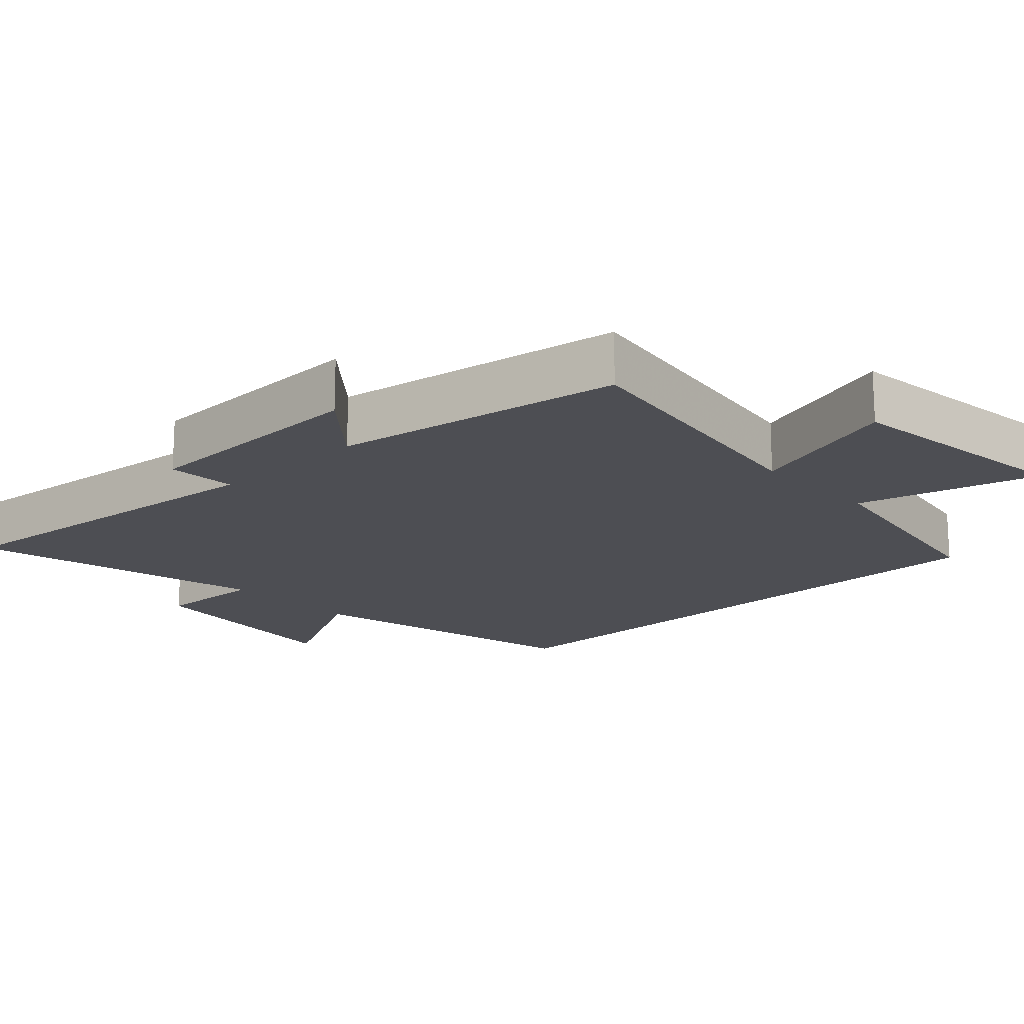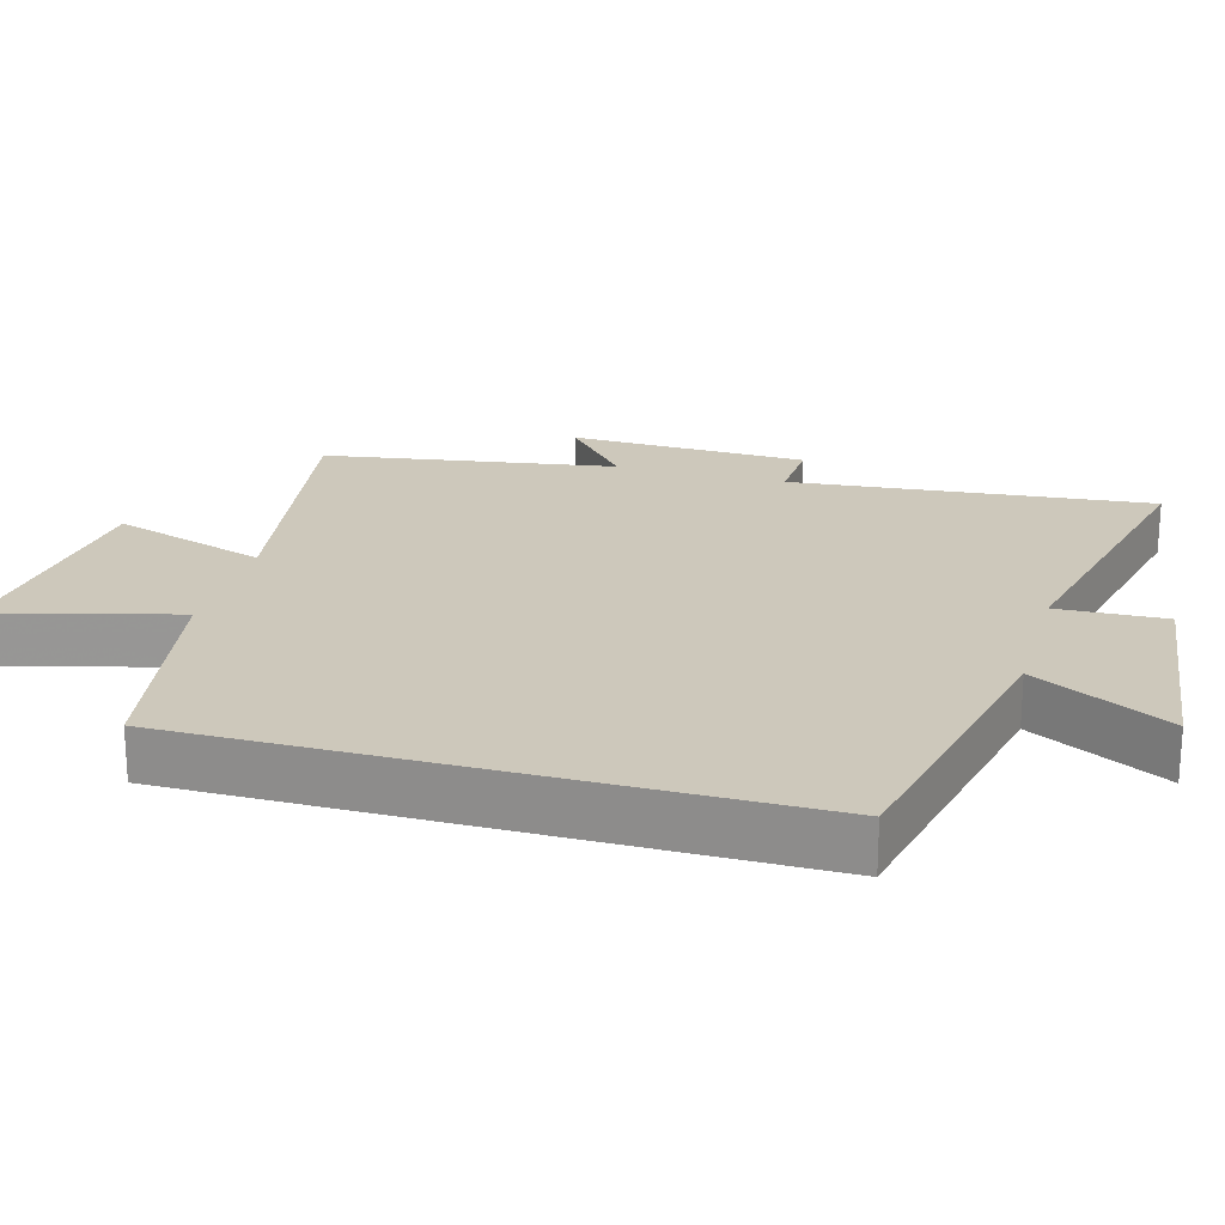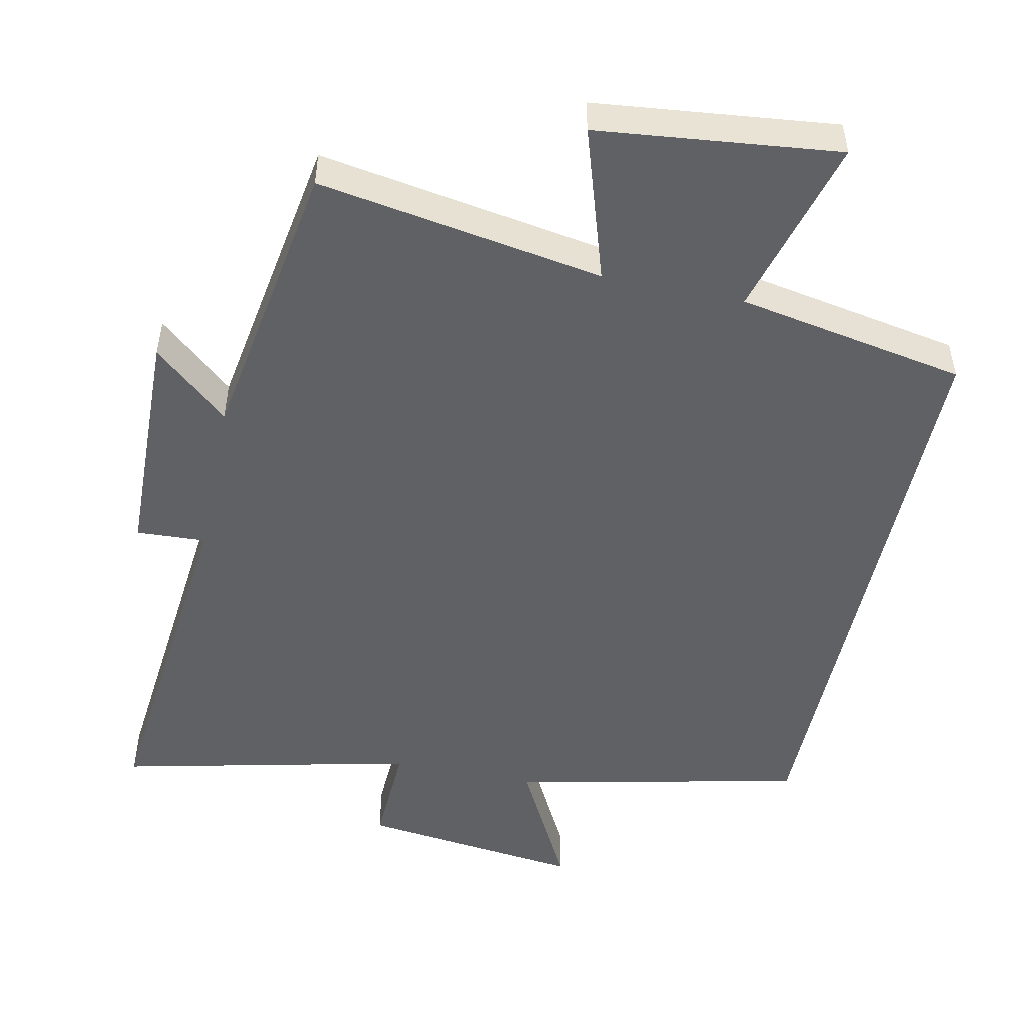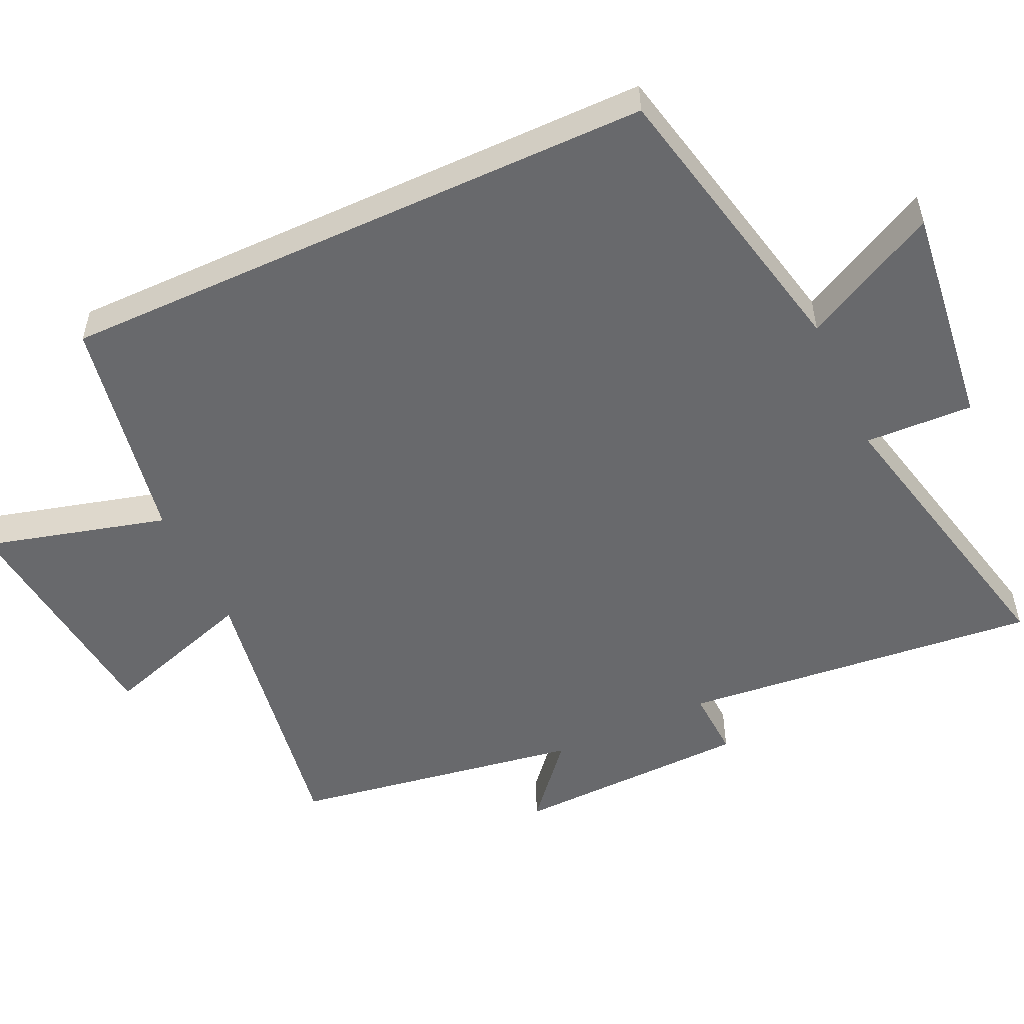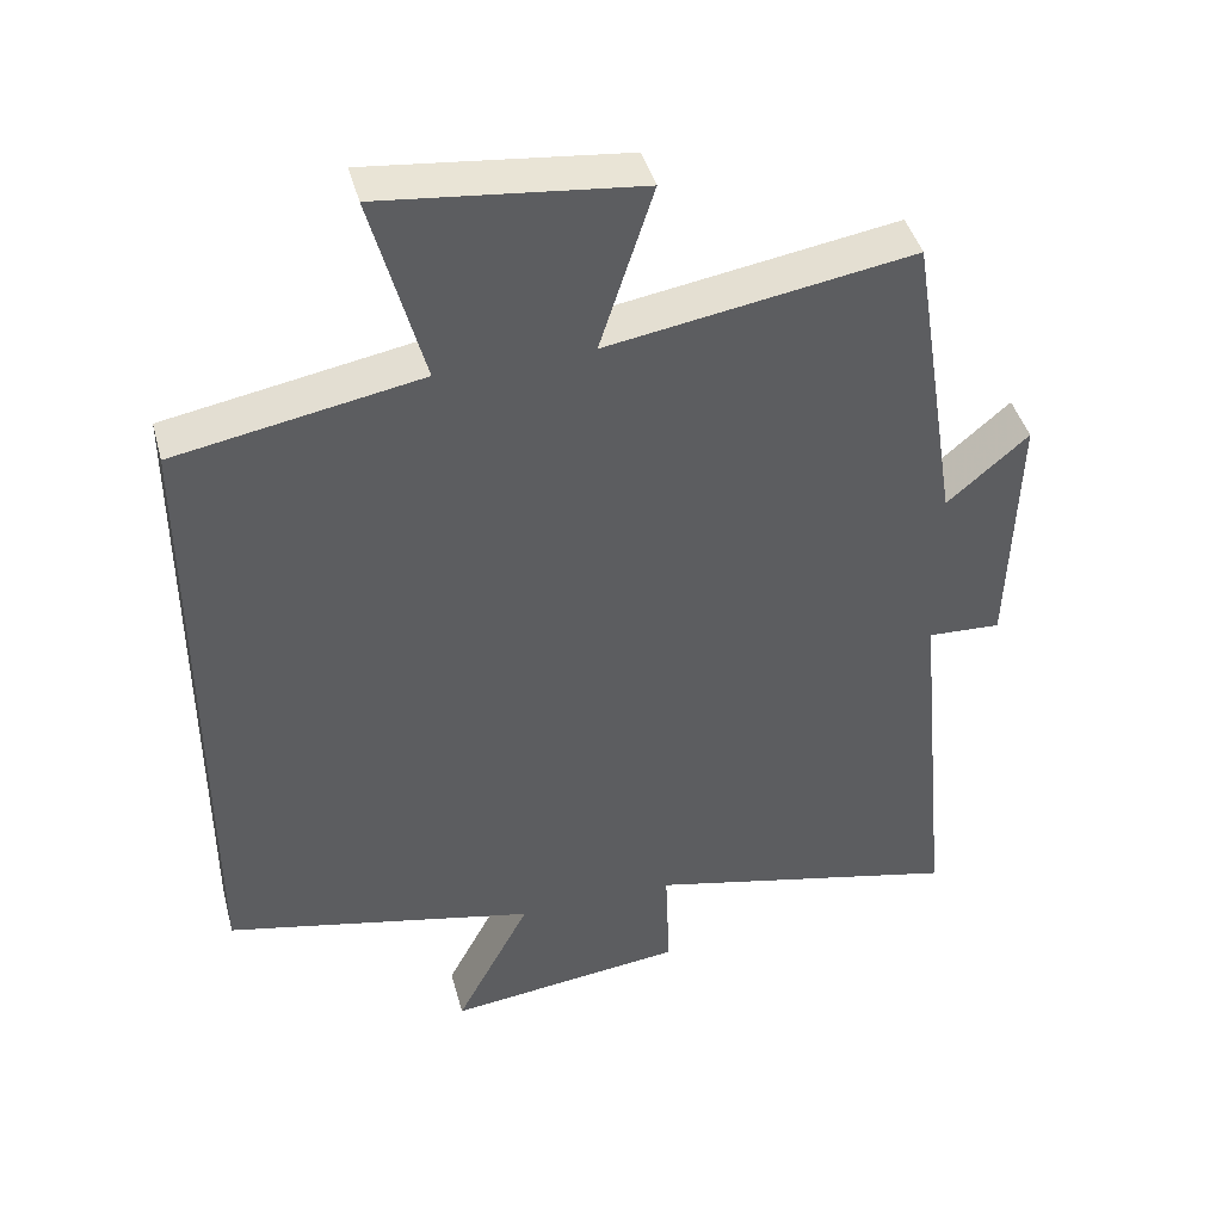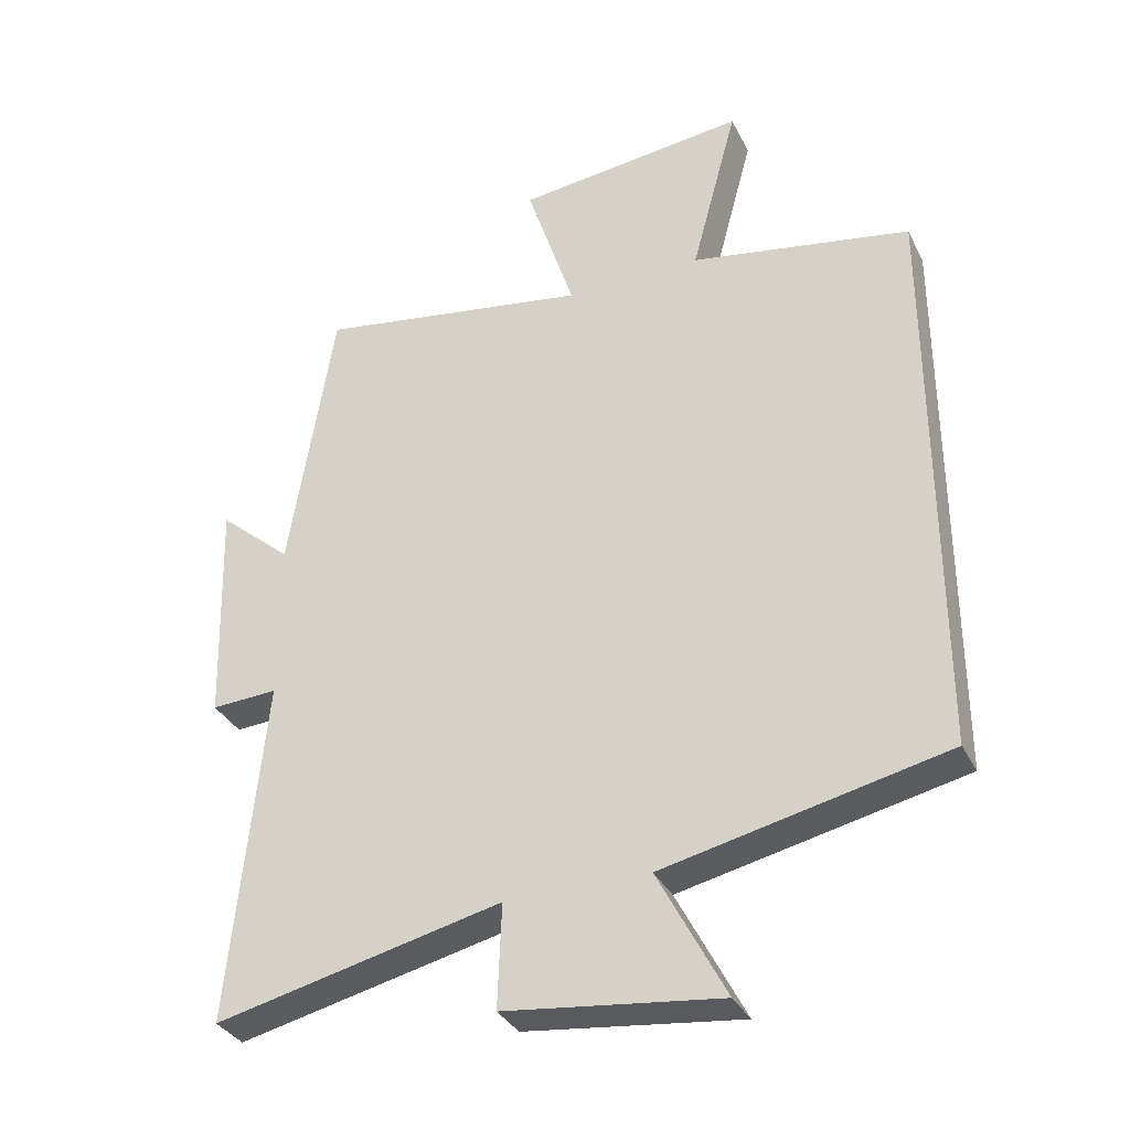
<metadata>
{"format":"obj","ext":"obj","renderer":"f3d","projection":"perspective","resolution":1024,"background":"white","views":[{"elev":-17.3,"azim":-46.7,"up":"+Y"},{"elev":21.9,"azim":105.7,"up":"+Y"},{"elev":-49.8,"azim":-12.0,"up":"+Y"},{"elev":-52.7,"azim":114.8,"up":"+Y"},{"elev":43.2,"azim":165.1,"up":"+Z"},{"elev":-34.0,"azim":23.6,"up":"+Z"}]}
</metadata>
<code>
v 0.5 0.07 -0.409
v 0.084 0.07 -0.5
v 0.184 0.07 -0.691
v -0.134 0.07 -0.653
v -0.128 0.07 -0.5
v -0.55 0.07 -0.597
v -0.5 0.07 -0.088
v -0.598 0.07 -0.093
v -0.608 0.07 0.245
v -0.5 0.07 0.152
v -0.434 0.07 0.566
v -0.028 0.07 0.5
v -0.099 0.07 0.72
v 0.243 0.07 0.758
v 0.174 0.07 0.5
v 0.5 0.07 0.441
v 0.5 0 -0.409
v 0.084 0 -0.5
v 0.184 0 -0.691
v -0.134 0 -0.653
v -0.128 0 -0.5
v -0.55 0 -0.597
v -0.5 0 -0.088
v -0.598 0 -0.093
v -0.608 0 0.245
v -0.5 0 0.152
v -0.434 0 0.566
v -0.028 0 0.5
v -0.099 0 0.72
v 0.243 0 0.758
v 0.174 0 0.5
v 0.5 0 0.441
f 15 16 1 2
f 12 13 14 15
f 12 15 2
f 10 11 12 2
f 7 8 9 10
f 7 10 2 3
f 5 6 7
f 5 7 3
f 3 4 5
f 18 17 32 31
f 31 30 29 28
f 18 31 28
f 18 28 27 26
f 26 25 24 23
f 19 18 26 23
f 23 22 21
f 19 23 21
f 21 20 19
f 1 17 18 2
f 2 18 19 3
f 3 19 20 4
f 4 20 21 5
f 5 21 22 6
f 6 22 23 7
f 7 23 24 8
f 8 24 25 9
f 9 25 26 10
f 10 26 27 11
f 11 27 28 12
f 12 28 29 13
f 13 29 30 14
f 14 30 31 15
f 15 31 32 16
f 16 32 17 1

</code>
